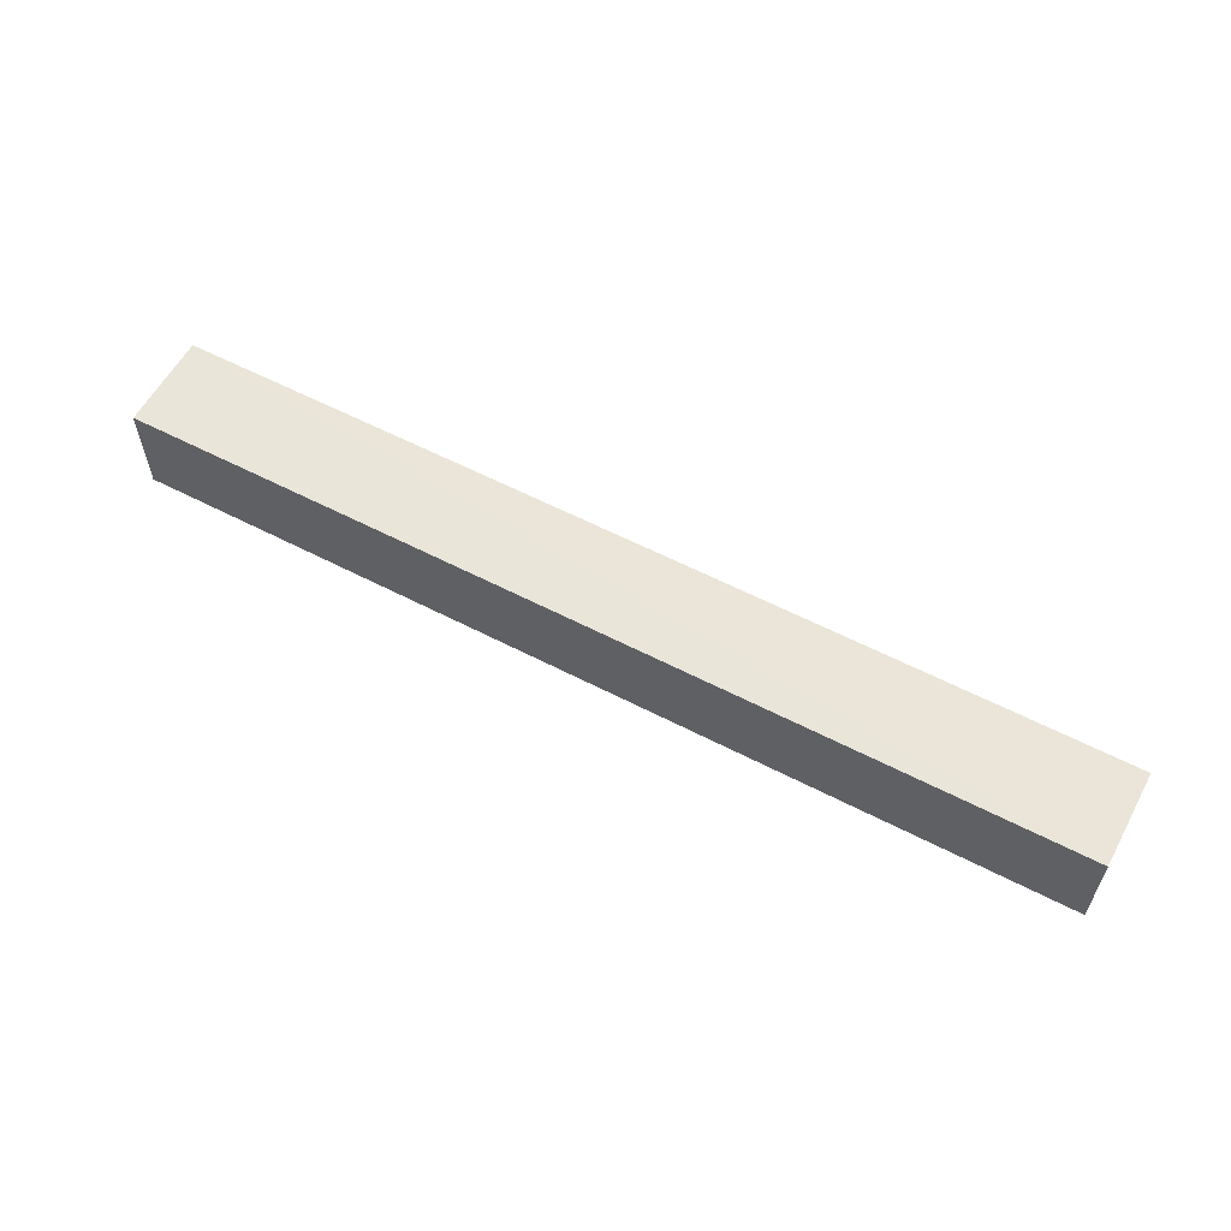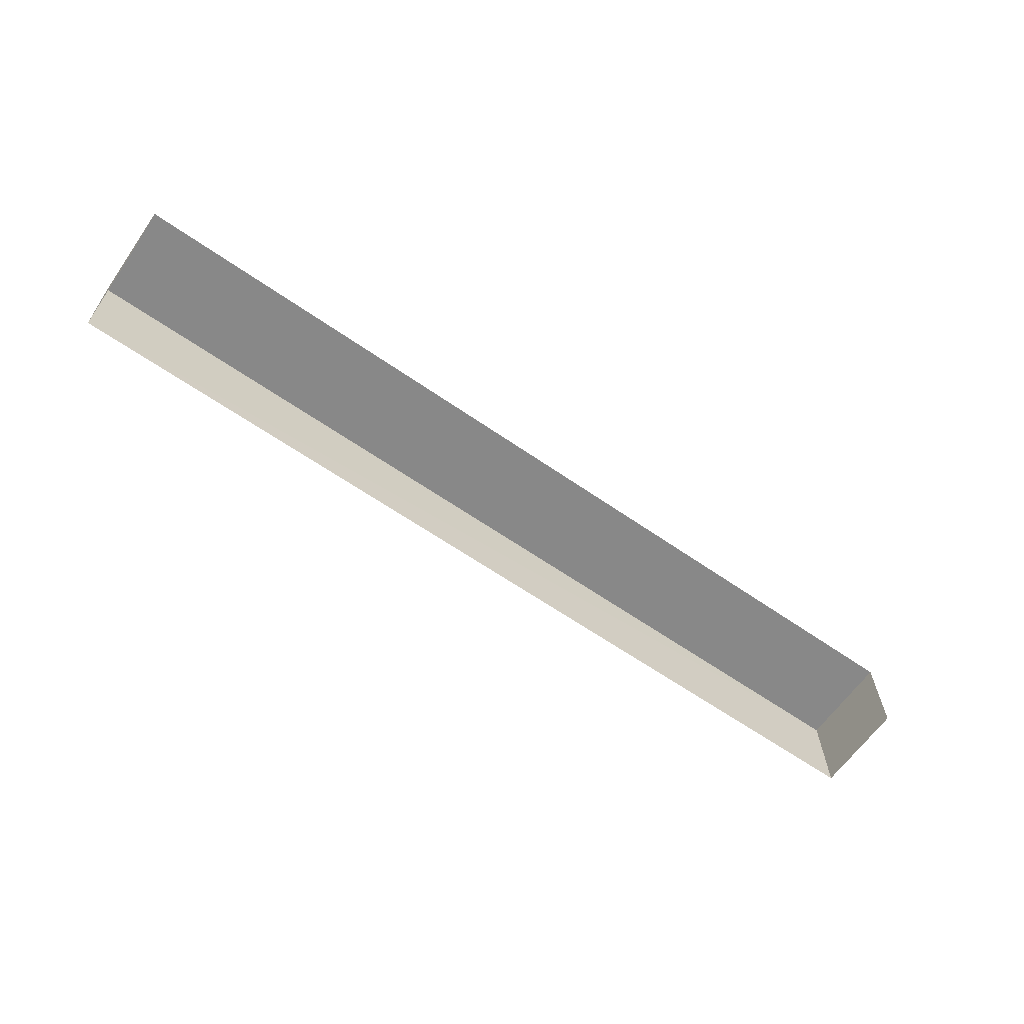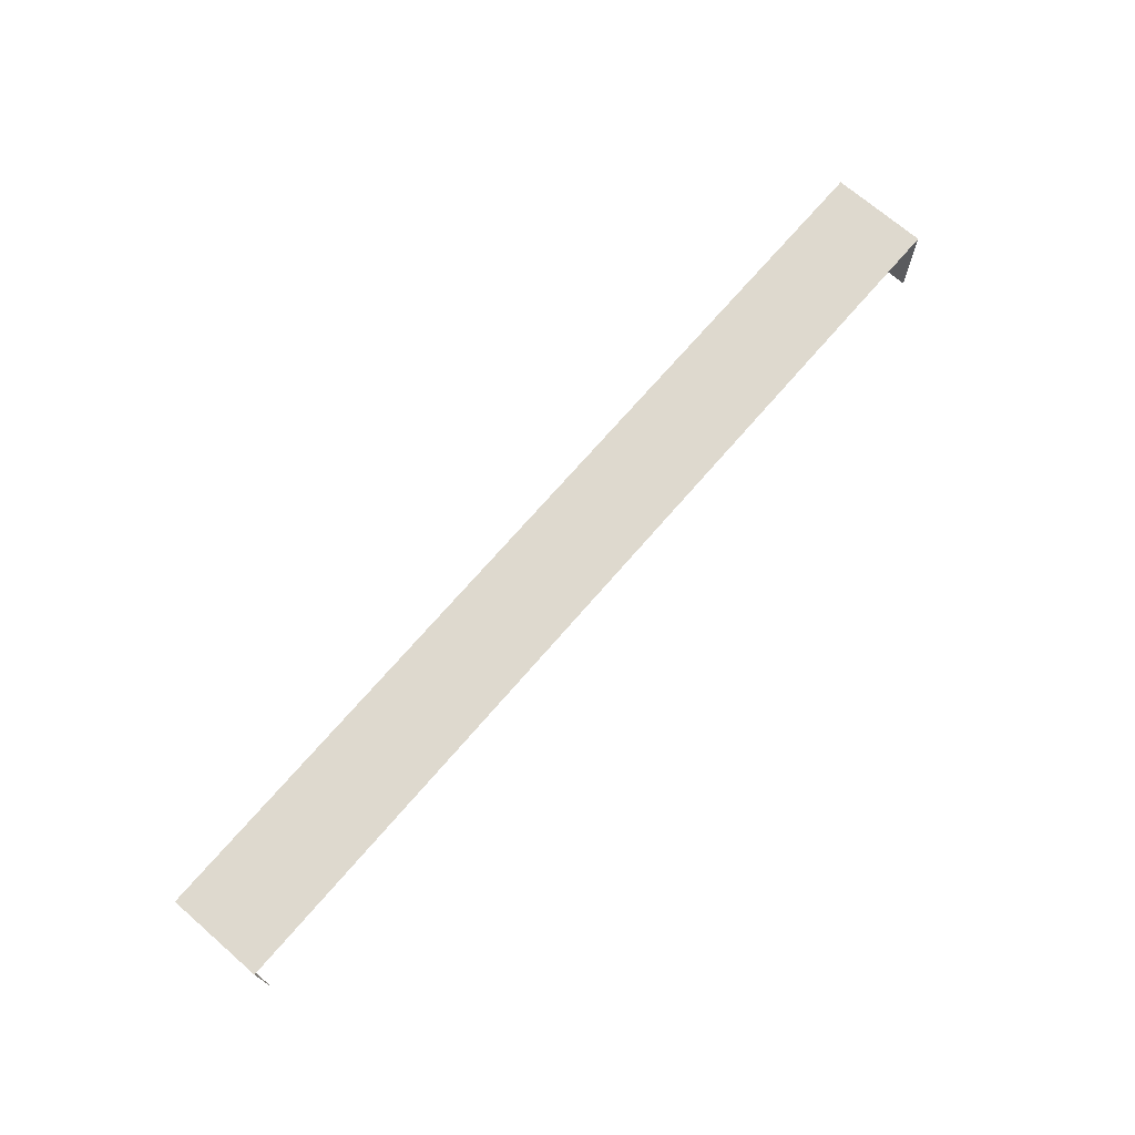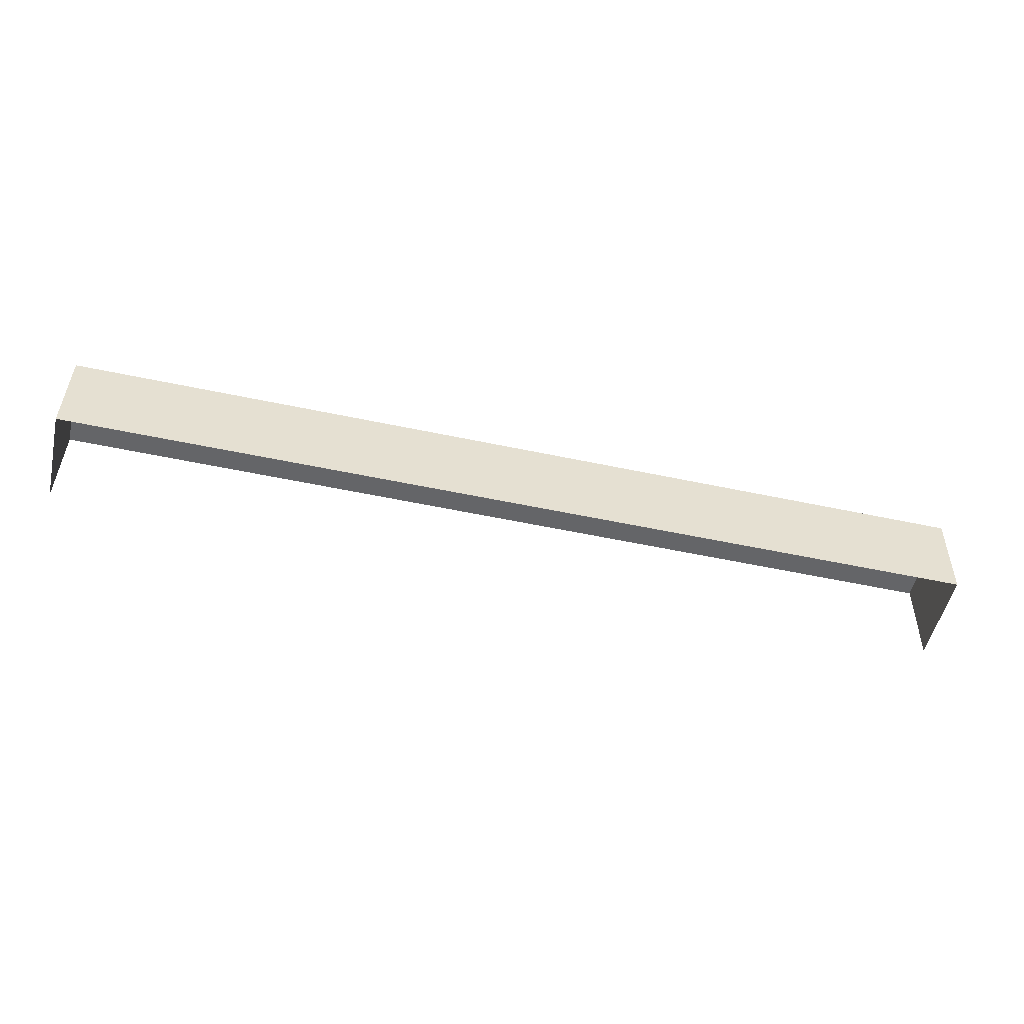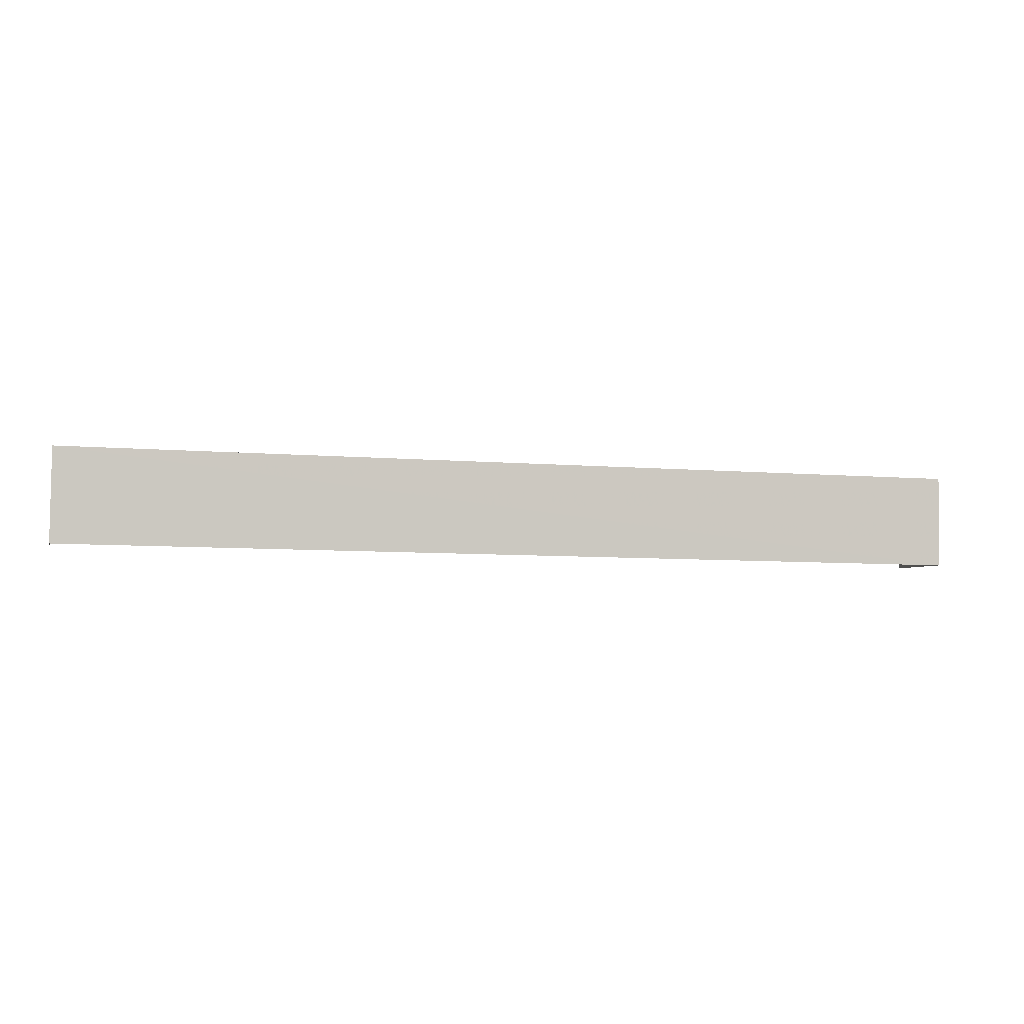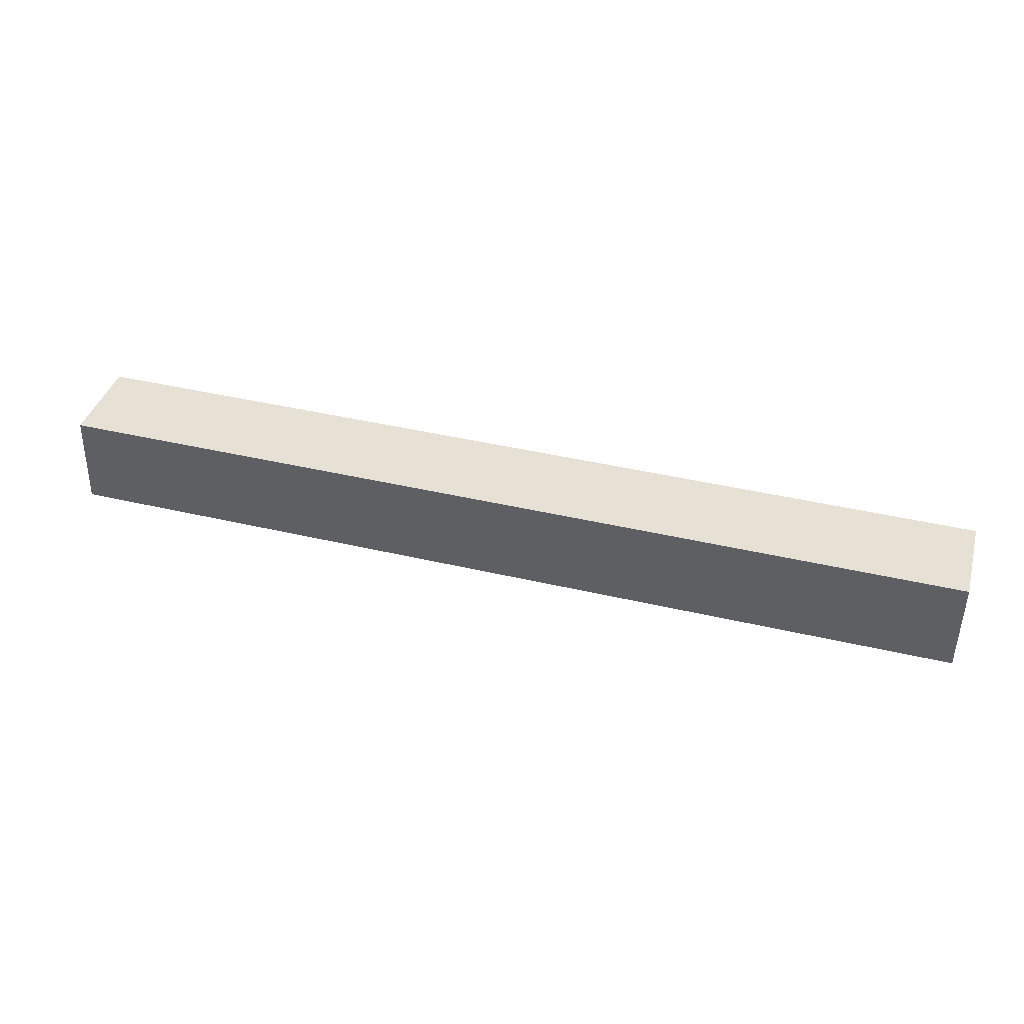
<metadata>
{"format":"obj","ext":"obj","renderer":"f3d","projection":"perspective","resolution":1024,"background":"white","views":[{"elev":58.6,"azim":-152.6,"up":"+Z"},{"elev":-63.2,"azim":144.6,"up":"+Y"},{"elev":70.8,"azim":130.9,"up":"+Y"},{"elev":-51.5,"azim":-12.6,"up":"+Y"},{"elev":-3.8,"azim":-14.1,"up":"+Y"},{"elev":38.5,"azim":15.9,"up":"+Y"}]}
</metadata>
<code>
v -2.252e+05 -1.259e+05 21.89
v -2.252e+05 -1.259e+05 21.89
v -2.252e+05 -1.259e+05 21.89
v -2.252e+05 -1.259e+05 21.89
v -2.252e+05 -1.259e+05 24.29
v -2.252e+05 -1.259e+05 24.29
v -2.252e+05 -1.259e+05 24.29
v -2.252e+05 -1.259e+05 24.29
f 1 2 3
f 1 4 2
f 7 3 2
f 5 7 2
f 5 6 7
f 5 8 6
f 6 4 1
f 6 8 4
f 6 1 3
f 7 6 3
f 8 2 4
f 8 5 2

</code>
